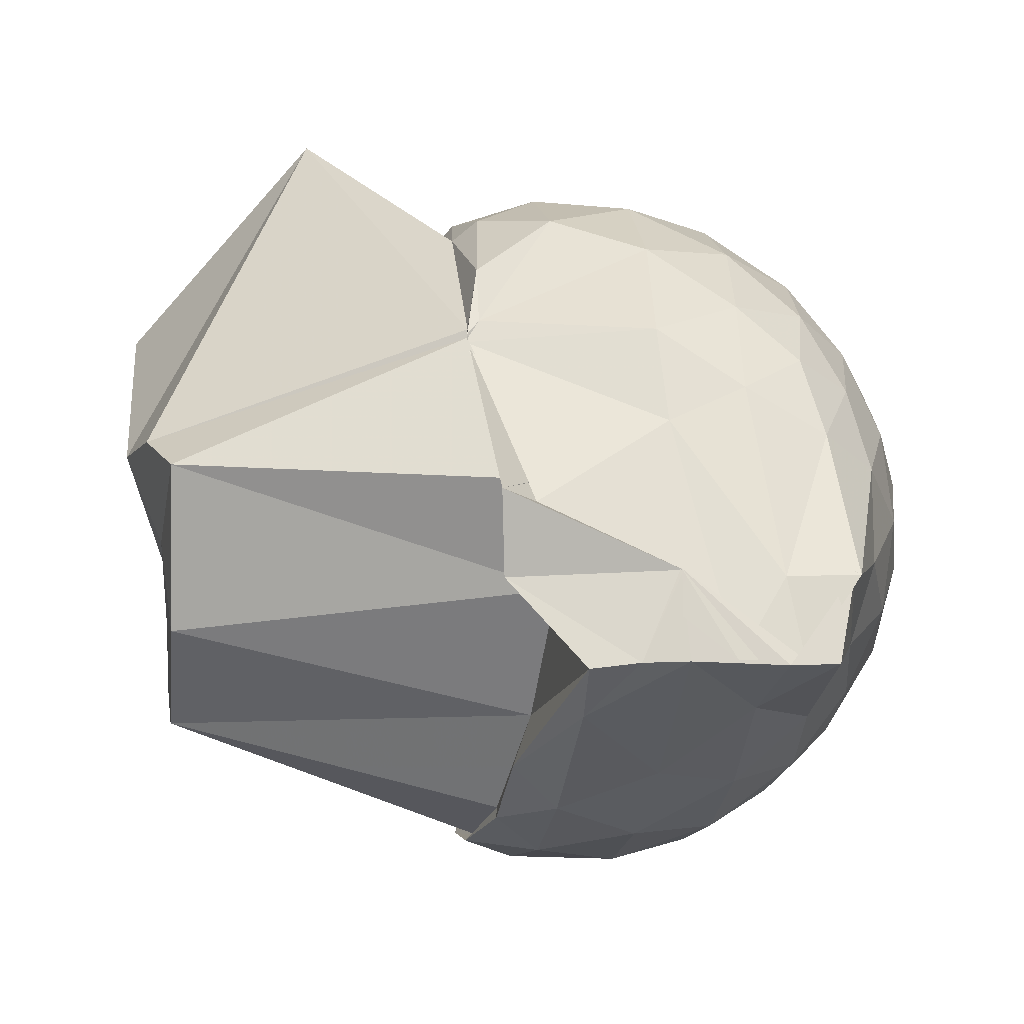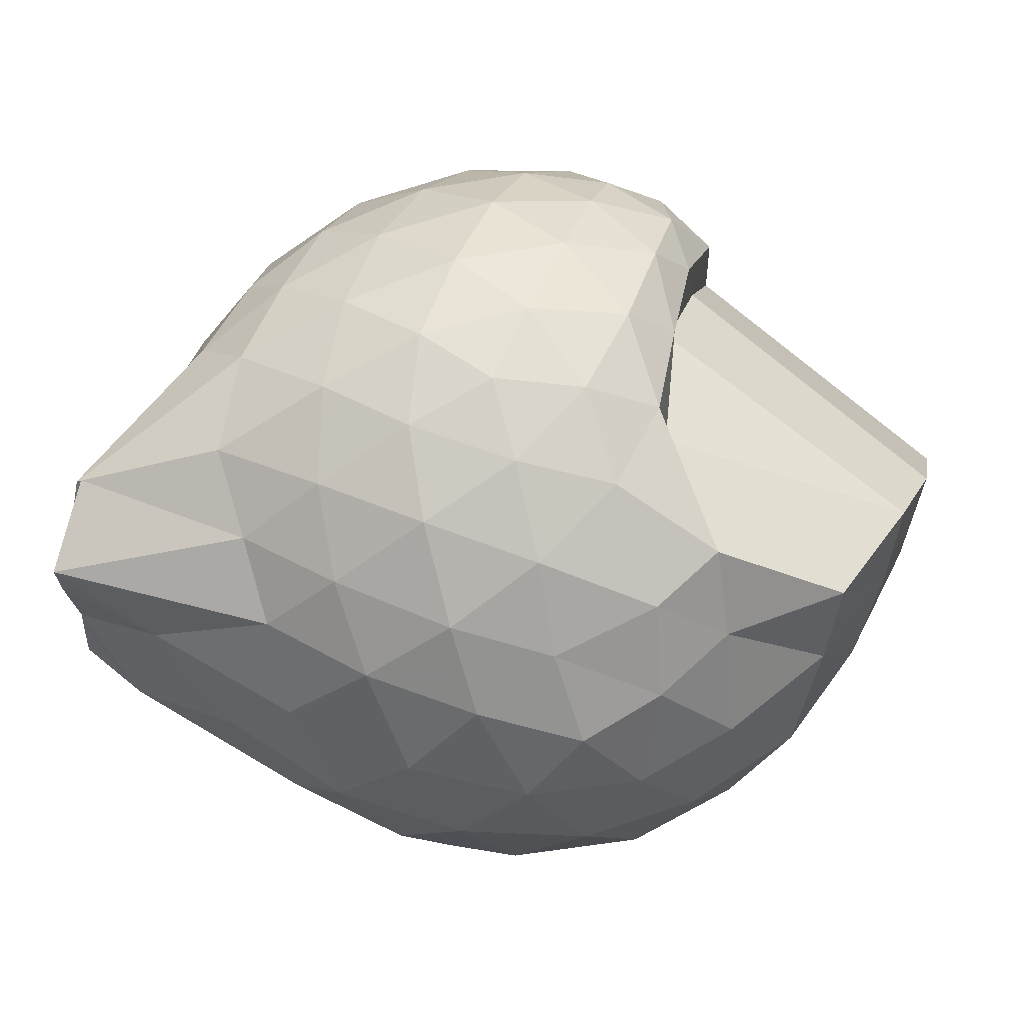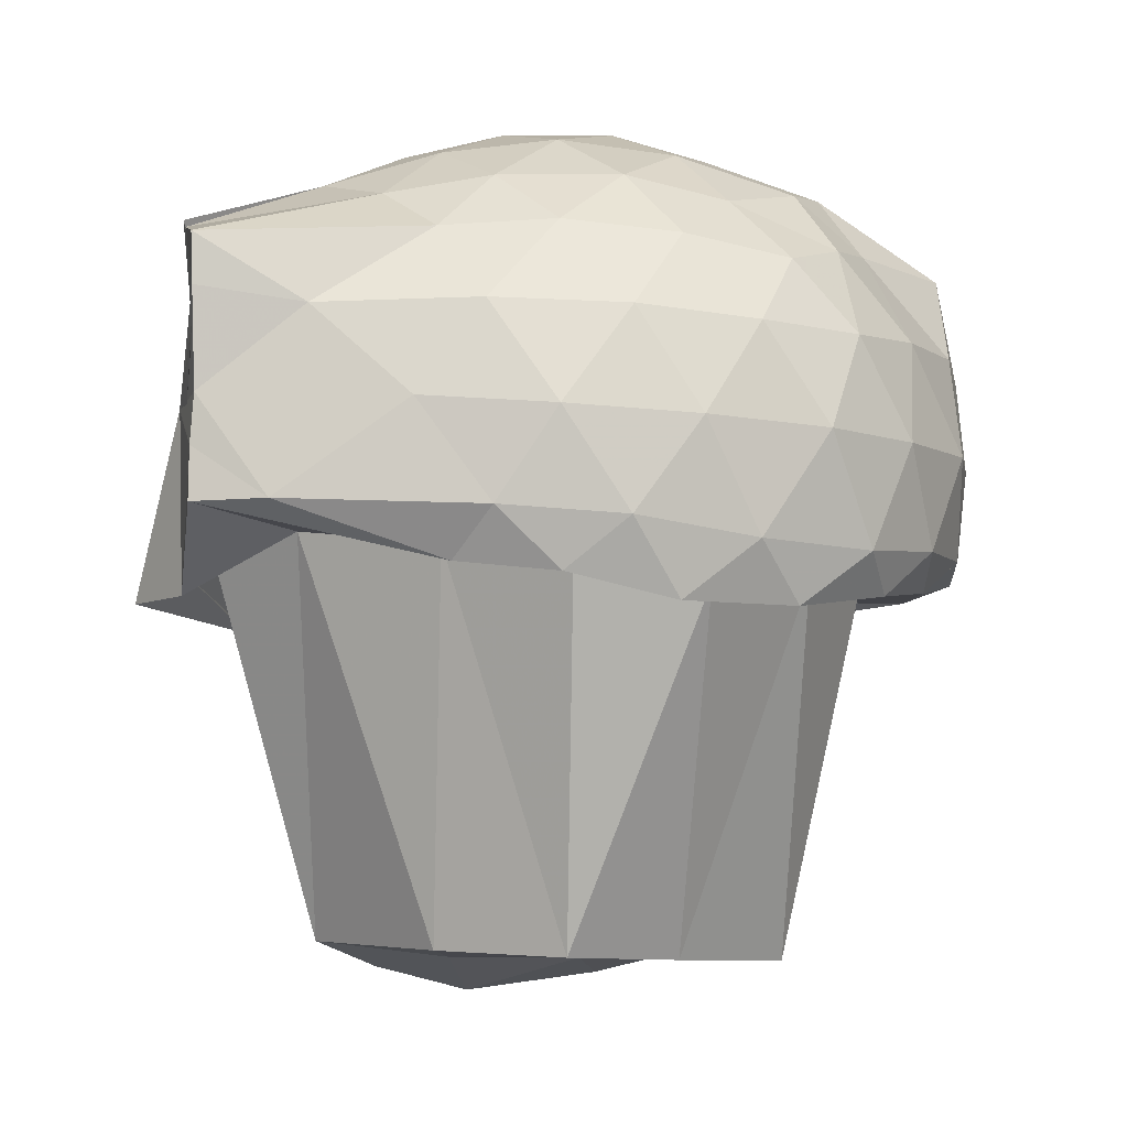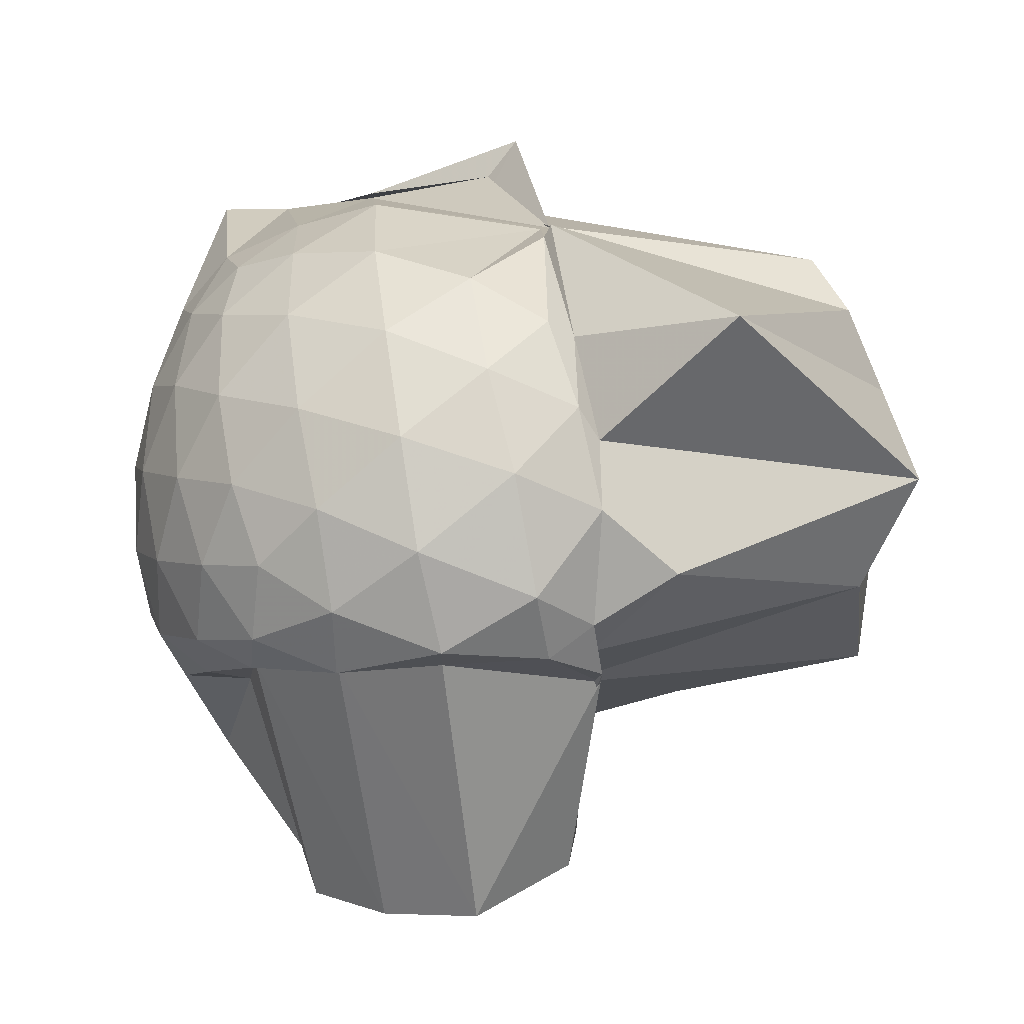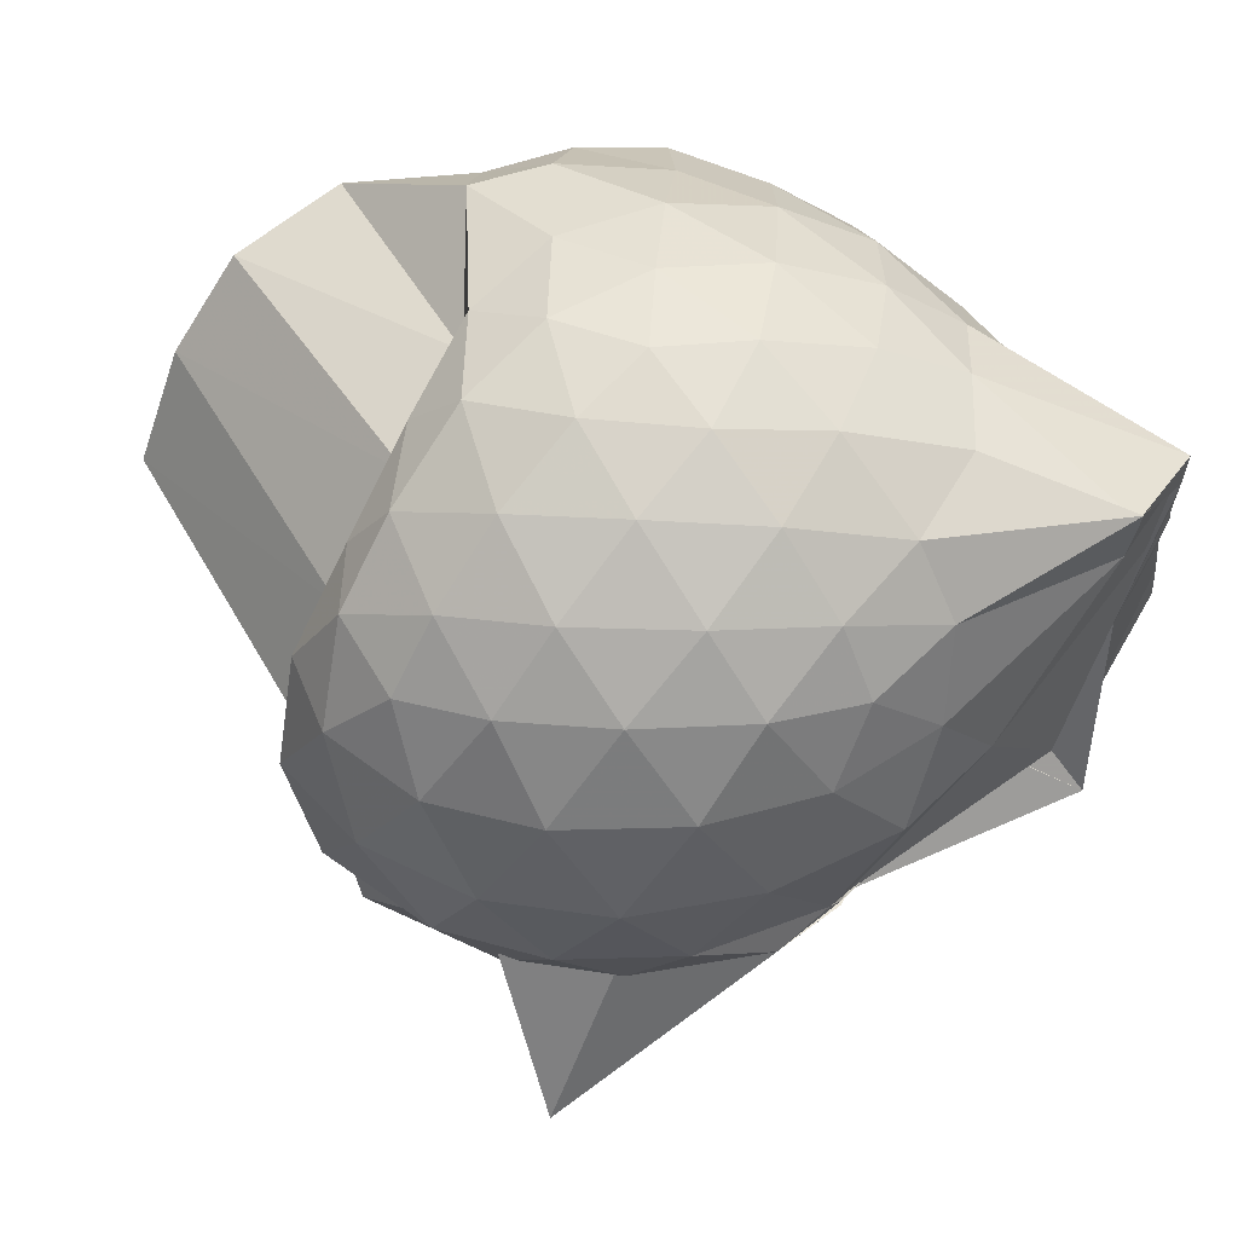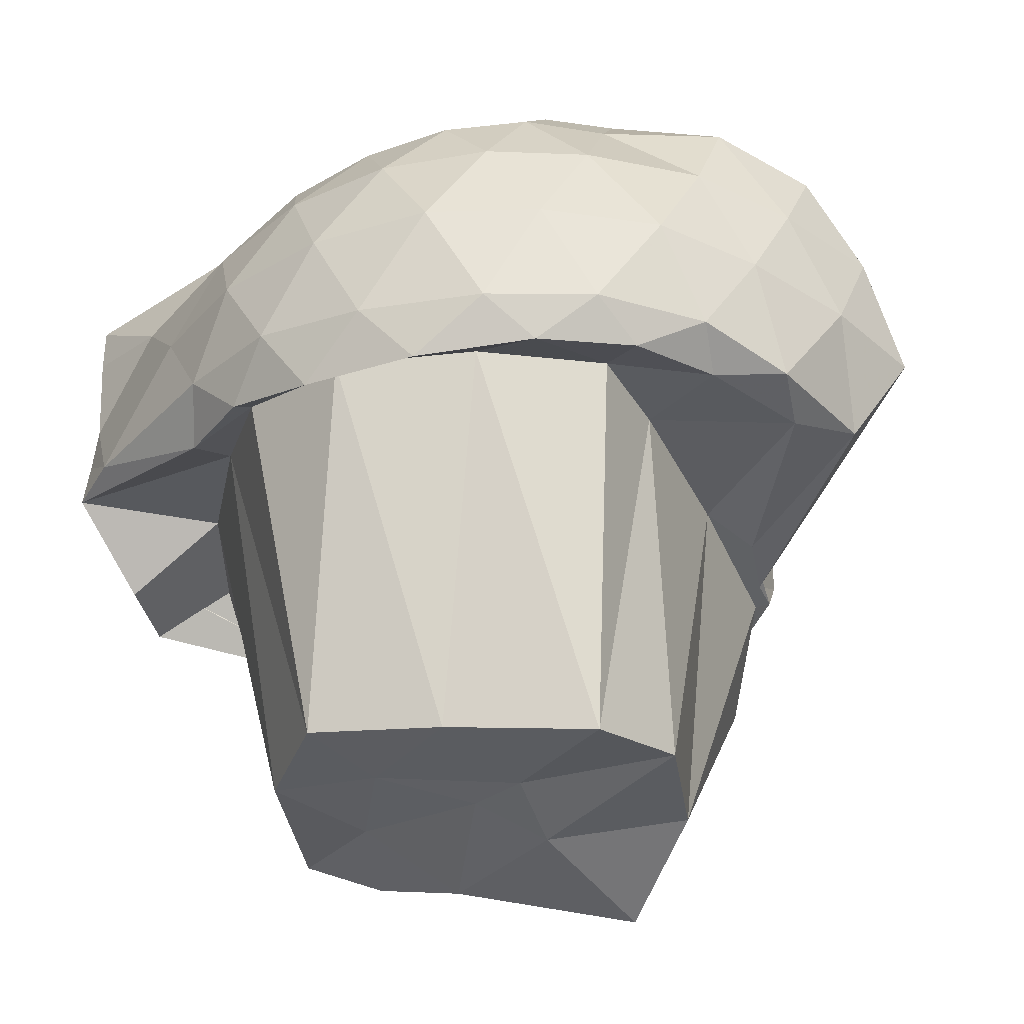
<metadata>
{"format":"obj","ext":"obj","renderer":"f3d","projection":"perspective","resolution":1024,"background":"white","views":[{"elev":-7.0,"azim":-95.3,"up":"+Y"},{"elev":70.1,"azim":4.4,"up":"+Z"},{"elev":-3.7,"azim":-22.1,"up":"+Z"},{"elev":79.5,"azim":84.1,"up":"+Y"},{"elev":61.0,"azim":-156.3,"up":"+Z"},{"elev":-34.2,"azim":28.2,"up":"+Z"}]}
</metadata>
<code>
v -2.366 -0.3367 0.2285
v -2.344 -0.449 -1.987
v -1.237 -0.4591 -0.2179
v -1.909 -0.02686 -0.1296
v -1.862 0.1847 -0.1372
v -1.918 0.3468 -0.1617
v -2.103 0.4705 -0.2059
v -2.34 0.4556 -0.1507
v -2.619 0.3705 -0.1269
v -2.892 0.2255 -0.1444
v -3.077 0.06309 -0.1874
v -3.18 -0.163 -0.1372
v -3.468 -0.5793 -0.1131
v -3.46 -0.5694 -0.128
v -3.51 -0.8166 -0.1817
v -2.92 -0.9283 -0.1478
v -2.644 -1.053 -0.1321
v -2.346 -1.129 -0.1596
v -2.063 -1.166 -0.2117
v -1.868 -1.039 -0.1608
v -1.703 -0.8655 -0.1388
v -1.399 -0.7193 -0.1647
v -1.148 -0.2735 -0.4274
v -1.838 0.2226 -0.384
v -1.796 0.3816 -0.3884
v -1.945 0.5232 -0.399
v -2.22 0.5953 -0.3873
v -2.513 0.5596 -0.3591
v -2.818 0.4223 -0.346
v -3.056 0.2178 -0.3639
v -3.22 -0.0391 -0.3708
v -3.451 -0.5826 -0.3104
v -3.495 -0.8059 -0.271
v -3.507 -0.8204 -0.3138
v -3.245 -0.9192 -0.3564
v -2.857 -1.11 -0.3478
v -2.523 -1.236 -0.3609
v -2.201 -1.278 -0.3887
v -1.901 -1.213 -0.4008
v -1.664 -1.054 -0.3886
v -1.424 -0.8282 -0.3914
v -1.259 -0.5793 -0.4262
v -1.108 -0.1053 -0.7013
v -1.786 0.396 -0.6816
v -1.803 0.5173 -0.6841
v -2.066 0.6422 -0.6494
v -2.382 0.6647 -0.634
v -2.702 0.5823 -0.6192
v -2.986 0.3944 -0.607
v -3.211 0.1203 -0.6148
v -3.321 -0.1516 -0.5976
v -3.506 -0.8083 -0.4497
v -3.47 -0.5647 -0.593
v -3.497 -0.8115 -0.5729
v -3.035 -1.091 -0.5911
v -2.724 -1.258 -0.6145
v -2.382 -1.335 -0.634
v -2.033 -1.319 -0.6518
v -1.742 -1.194 -0.6644
v -1.478 -0.9884 -0.6727
v -1.313 -0.7225 -0.6831
v -1.183 -0.411 -0.6922
v -1.719 0.1777 -1.121
v -1.77 0.4257 -0.9756
v -1.919 0.5785 -0.9565
v -2.25 0.6608 -0.9305
v -2.552 0.6357 -0.8872
v -2.848 0.504 -0.8683
v -3.073 0.1611 -1.093
v -3.091 0.09608 -1.132
v -3.429 -0.3898 -0.968
v -3.471 -0.5707 -0.5865
v -3.509 -0.8165 -0.7029
v -3.35 -0.9501 -0.8369
v -2.867 -1.188 -0.8539
v -2.559 -1.307 -0.8777
v -2.23 -1.329 -0.9269
v -1.887 -1.251 -0.9446
v -1.626 -1.087 -0.93
v -1.417 -0.852 -0.9376
v -1.293 -0.5935 -0.9863
v -1.233 -0.2419 -0.9873
v -1.73 0.2771 -1.124
v -1.851 0.4129 -1.11
v -2.145 0.5522 -1.16
v -2.432 0.5818 -1.125
v -2.694 0.5362 -1.069
v -3 0.3218 -1.094
v -3.089 0.1199 -1.126
v -3.091 0.09424 -1.123
v -3.531 -0.3681 -1.068
v -3.468 -0.5944 -1.056
v -3.516 -0.8335 -0.8416
v -2.931 -1.071 -0.9844
v -2.701 -1.213 -1.011
v -2.422 -1.28 -1.079
v -2.095 -1.259 -1.086
v -1.792 -1.133 -1.051
v -1.579 -0.9528 -1.029
v -1.456 -0.7243 -1.019
v -1.344 -0.4214 -1.027
v -1.669 0.01263 -1.088
v -1.899 -0.3508 -0.0822
v -1.897 -0.07615 0.01558
v -1.962 0.1532 0.01329
v -2.146 0.3252 -0.03612
v -2.415 0.2724 0.0197
v -2.715 0.1506 0.01835
v -2.969 -0.003973 -0.03156
v -3.05 -0.2402 0.01907
v -3.081 -0.5087 0.0152
v -2.994 -0.7306 -0.03762
v -2.738 -0.8479 0.007439
v -2.427 -0.9507 0.01242
v -2.154 -0.9909 -0.04226
v -1.899 -0.8539 0.01393
v -1.75 -0.6998 0.03765
v -1.928 -0.3385 0.1119
v -2.026 -0.09466 0.1501
v -2.209 0.1172 0.1147
v -2.496 0.02883 0.1473
v -2.781 -0.09819 0.1131
v -2.809 -0.3577 0.1405
v -2.799 -0.6163 0.1042
v -2.513 -0.7141 0.1426
v -2.212 -0.7896 0.1091
v -2.027 -0.5743 0.1483
v -2.124 -0.3334 0.203
v -2.289 -0.1212 0.2044
v -2.565 -0.2158 0.2001
v -2.572 -0.4712 0.1975
v -2.29 -0.5511 0.204
v -1.791 0.3154 -1.095
v -1.956 0.4992 -1.35
v -2.343 0.5368 -1.174
v -2.656 0.4829 -1.14
v -3.092 0.1324 -1.126
v -3.094 0.1076 -1.128
v -3.314 -0.3157 -0.9392
v -3.173 -0.5981 -0.8878
v -2.906 -0.9274 -0.9311
v -2.661 -1.183 -1.006
v -2.334 -1.266 -1.032
v -1.988 -1.106 -1.003
v -1.711 -0.8648 -0.9821
v -1.715 -0.589 -0.994
v -1.758 -0.1038 -1.013
v -1.933 0.05404 -1.909
v -2.198 0.2444 -2.089
v -2.594 0.7719 -1.572
v -2.816 -0.1547 -2.017
v -3.01 -0.2452 -1.939
v -2.84 -0.6936 -1.939
v -2.579 -0.9416 -1.947
v -2.229 -0.8358 -1.97
v -1.854 -0.6681 -1.993
v -1.779 -0.363 -1.942
v -2.221 -0.2601 -2.043
v -2.556 -0.1618 -2.088
v -2.706 -0.4295 -1.977
v -2.534 -0.6676 -1.963
v -2.187 -0.4819 -1.979
f 3 23 4
f 4 23 24
f 4 24 5
f 5 24 25
f 5 25 6
f 6 25 26
f 6 26 7
f 7 26 27
f 7 27 8
f 8 27 28
f 8 28 9
f 9 28 29
f 9 29 10
f 10 29 30
f 10 30 11
f 11 30 31
f 11 31 12
f 12 31 32
f 12 32 13
f 13 32 33
f 13 33 14
f 14 33 34
f 14 34 15
f 15 34 35
f 15 35 16
f 16 35 36
f 16 36 17
f 17 36 37
f 17 37 18
f 18 37 38
f 18 38 19
f 19 38 39
f 19 39 20
f 20 39 40
f 20 40 21
f 21 40 41
f 21 41 22
f 22 41 42
f 22 42 3
f 3 42 23
f 23 43 24
f 24 43 44
f 24 44 25
f 25 44 45
f 25 45 26
f 26 45 46
f 26 46 27
f 27 46 47
f 27 47 28
f 28 47 48
f 28 48 29
f 29 48 49
f 29 49 30
f 30 49 50
f 30 50 31
f 31 50 51
f 31 51 32
f 32 51 52
f 32 52 33
f 33 52 53
f 33 53 34
f 34 53 54
f 34 54 35
f 35 54 55
f 35 55 36
f 36 55 56
f 36 56 37
f 37 56 57
f 37 57 38
f 38 57 58
f 38 58 39
f 39 58 59
f 39 59 40
f 40 59 60
f 40 60 41
f 41 60 61
f 41 61 42
f 42 61 62
f 42 62 23
f 23 62 43
f 43 63 44
f 44 63 64
f 44 64 45
f 45 64 65
f 45 65 46
f 46 65 66
f 46 66 47
f 47 66 67
f 47 67 48
f 48 67 68
f 48 68 49
f 49 68 69
f 49 69 50
f 50 69 70
f 50 70 51
f 51 70 71
f 51 71 52
f 52 71 72
f 52 72 53
f 53 72 73
f 53 73 54
f 54 73 74
f 54 74 55
f 55 74 75
f 55 75 56
f 56 75 76
f 56 76 57
f 57 76 77
f 57 77 58
f 58 77 78
f 58 78 59
f 59 78 79
f 59 79 60
f 60 79 80
f 60 80 61
f 61 80 81
f 61 81 62
f 62 81 82
f 62 82 43
f 43 82 63
f 63 83 64
f 64 83 84
f 64 84 65
f 65 84 85
f 65 85 66
f 66 85 86
f 66 86 67
f 67 86 87
f 67 87 68
f 68 87 88
f 68 88 69
f 69 88 89
f 69 89 70
f 70 89 90
f 70 90 71
f 71 90 91
f 71 91 72
f 72 91 92
f 72 92 73
f 73 92 93
f 73 93 74
f 74 93 94
f 74 94 75
f 75 94 95
f 75 95 76
f 76 95 96
f 76 96 77
f 77 96 97
f 77 97 78
f 78 97 98
f 78 98 79
f 79 98 99
f 79 99 80
f 80 99 100
f 80 100 81
f 81 100 101
f 81 101 82
f 82 101 102
f 82 102 63
f 63 102 83
f 103 104 118
f 104 119 118
f 104 105 119
f 105 120 119
f 105 106 120
f 106 107 120
f 107 121 120
f 107 108 121
f 108 122 121
f 108 109 122
f 109 110 122
f 110 123 122
f 110 111 123
f 111 124 123
f 111 112 124
f 112 113 124
f 113 125 124
f 113 114 125
f 114 126 125
f 114 115 126
f 115 116 126
f 116 127 126
f 116 117 127
f 117 118 127
f 117 103 118
f 118 119 128
f 119 129 128
f 119 120 129
f 120 121 129
f 121 130 129
f 121 122 130
f 122 123 130
f 123 131 130
f 123 124 131
f 124 125 131
f 125 132 131
f 125 126 132
f 126 127 132
f 127 128 132
f 127 118 128
f 133 148 134
f 134 148 149
f 134 149 135
f 135 149 150
f 135 150 136
f 136 150 137
f 137 150 151
f 137 151 138
f 138 151 152
f 138 152 139
f 139 152 140
f 140 152 153
f 140 153 141
f 141 153 154
f 141 154 142
f 142 154 143
f 143 154 155
f 143 155 144
f 144 155 156
f 144 156 145
f 145 156 146
f 146 156 157
f 146 157 147
f 147 157 148
f 147 148 133
f 148 158 149
f 149 158 159
f 149 159 150
f 150 159 151
f 151 159 160
f 151 160 152
f 152 160 153
f 153 160 161
f 153 161 154
f 154 161 155
f 155 161 162
f 155 162 156
f 156 162 157
f 157 162 158
f 157 158 148
f 3 4 103
f 103 4 104
f 4 5 104
f 104 5 105
f 5 6 105
f 105 6 106
f 6 7 106
f 7 8 106
f 106 8 107
f 8 9 107
f 107 9 108
f 9 10 108
f 108 10 109
f 10 11 109
f 11 12 109
f 109 12 110
f 12 13 110
f 110 13 111
f 13 14 111
f 111 14 112
f 14 15 112
f 15 16 112
f 112 16 113
f 16 17 113
f 113 17 114
f 17 18 114
f 114 18 115
f 18 19 115
f 19 20 115
f 115 20 116
f 20 21 116
f 116 21 117
f 21 22 117
f 117 22 103
f 22 3 103
f 83 133 84
f 84 133 134
f 84 134 85
f 85 134 135
f 85 135 86
f 86 135 136
f 86 136 87
f 87 136 88
f 88 136 137
f 88 137 89
f 89 137 138
f 89 138 90
f 90 138 139
f 90 139 91
f 91 139 92
f 92 139 140
f 92 140 93
f 93 140 141
f 93 141 94
f 94 141 142
f 94 142 95
f 95 142 96
f 96 142 143
f 96 143 97
f 97 143 144
f 97 144 98
f 98 144 145
f 98 145 99
f 99 145 100
f 100 145 146
f 100 146 101
f 101 146 147
f 101 147 102
f 102 147 133
f 102 133 83
f 128 129 1
f 129 130 1
f 130 131 1
f 131 132 1
f 132 128 1
f 159 158 2
f 160 159 2
f 161 160 2
f 162 161 2
f 158 162 2

</code>
